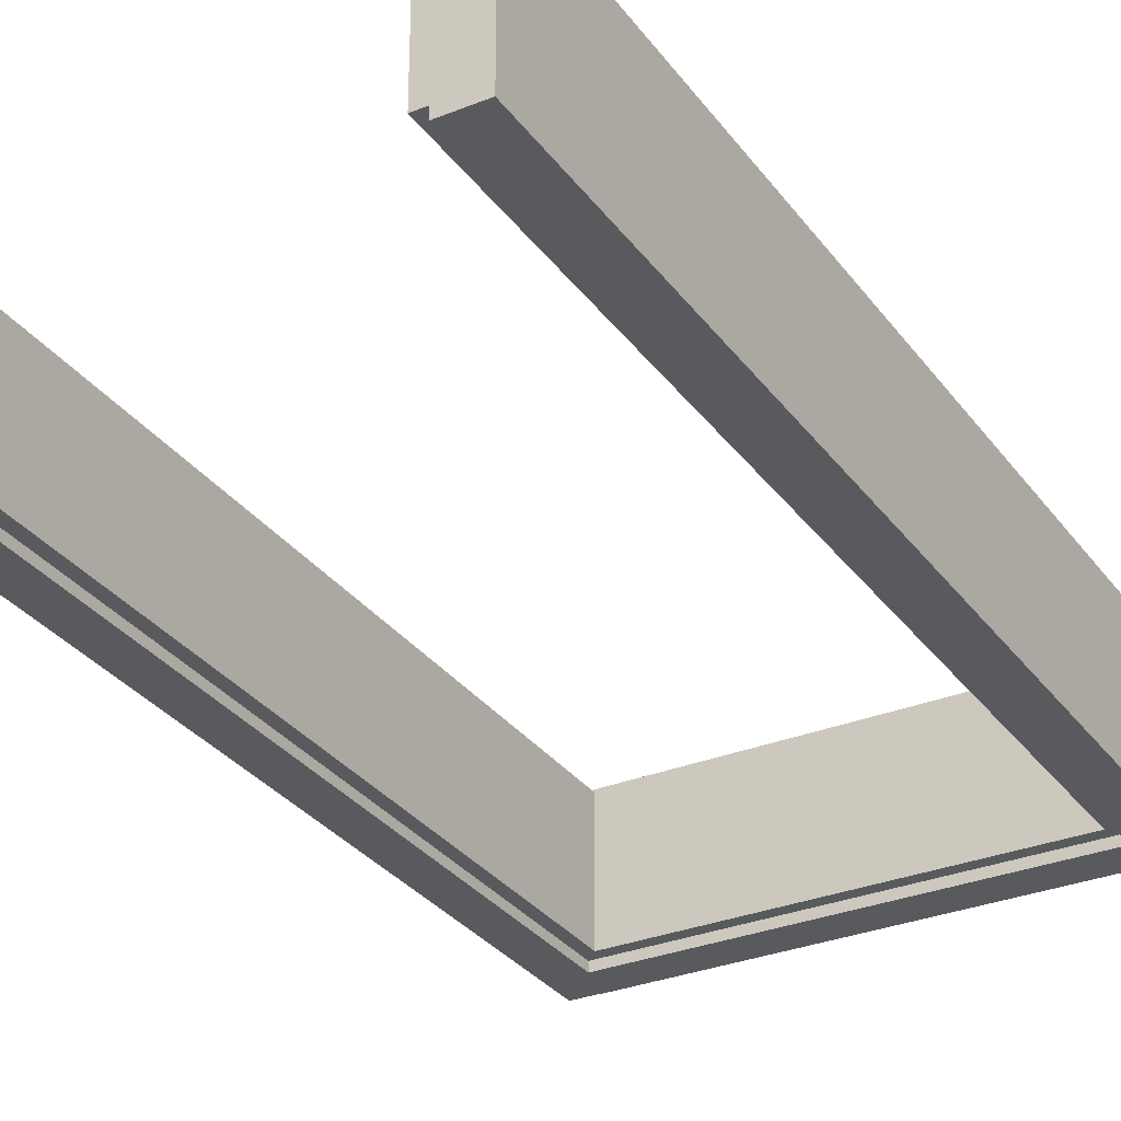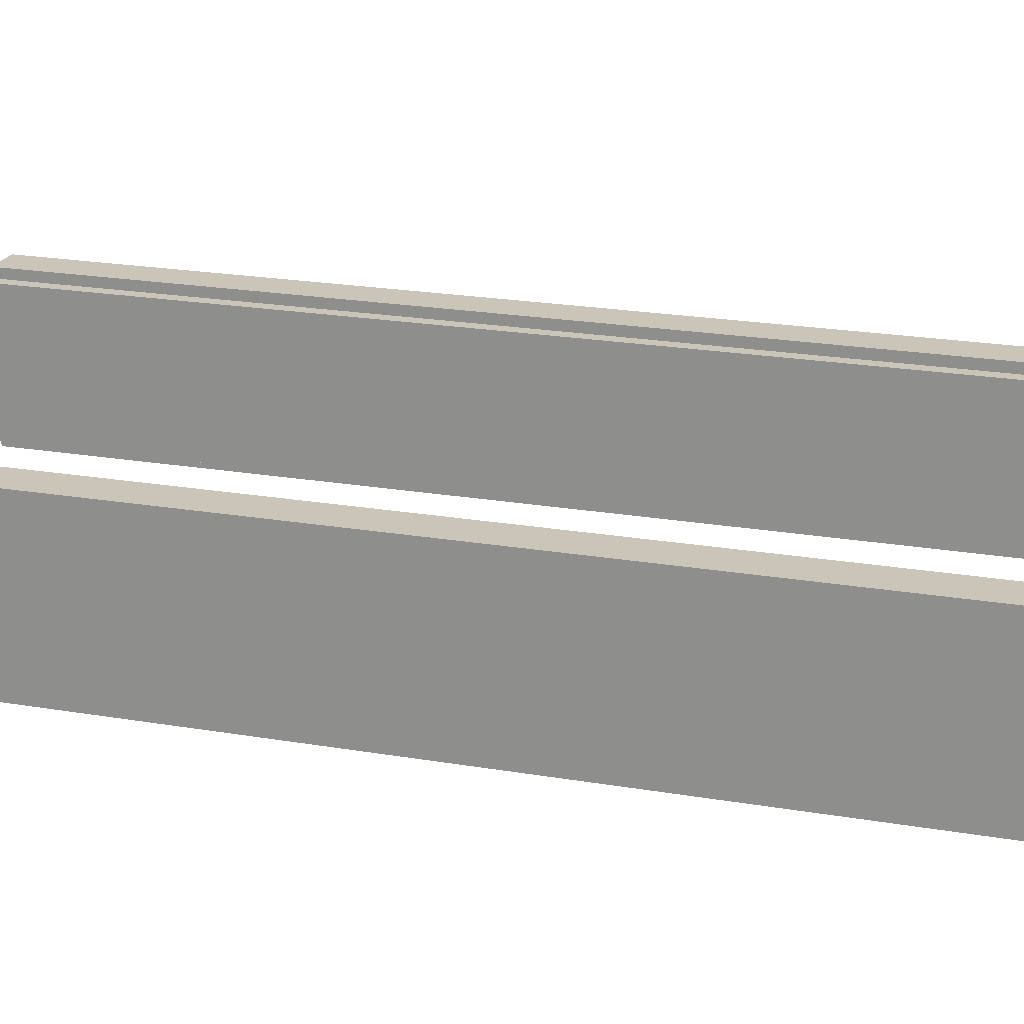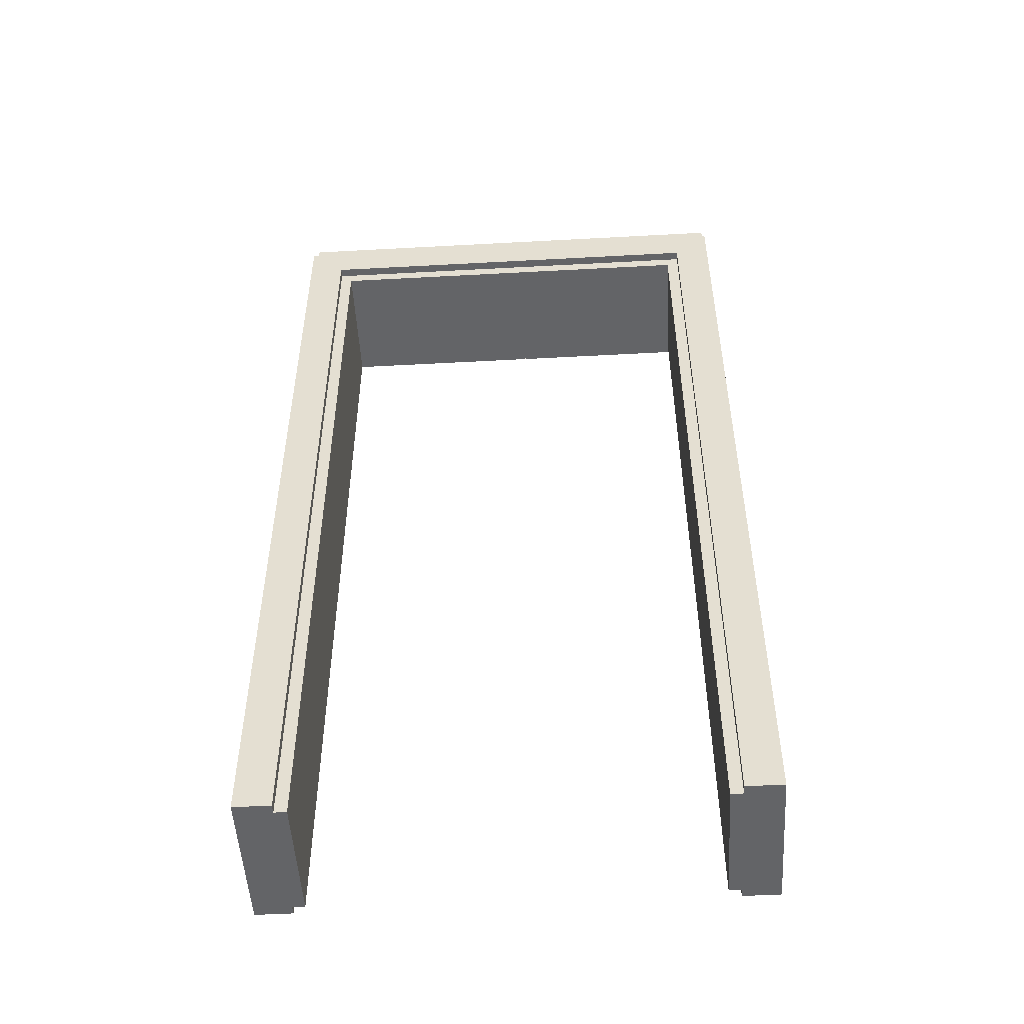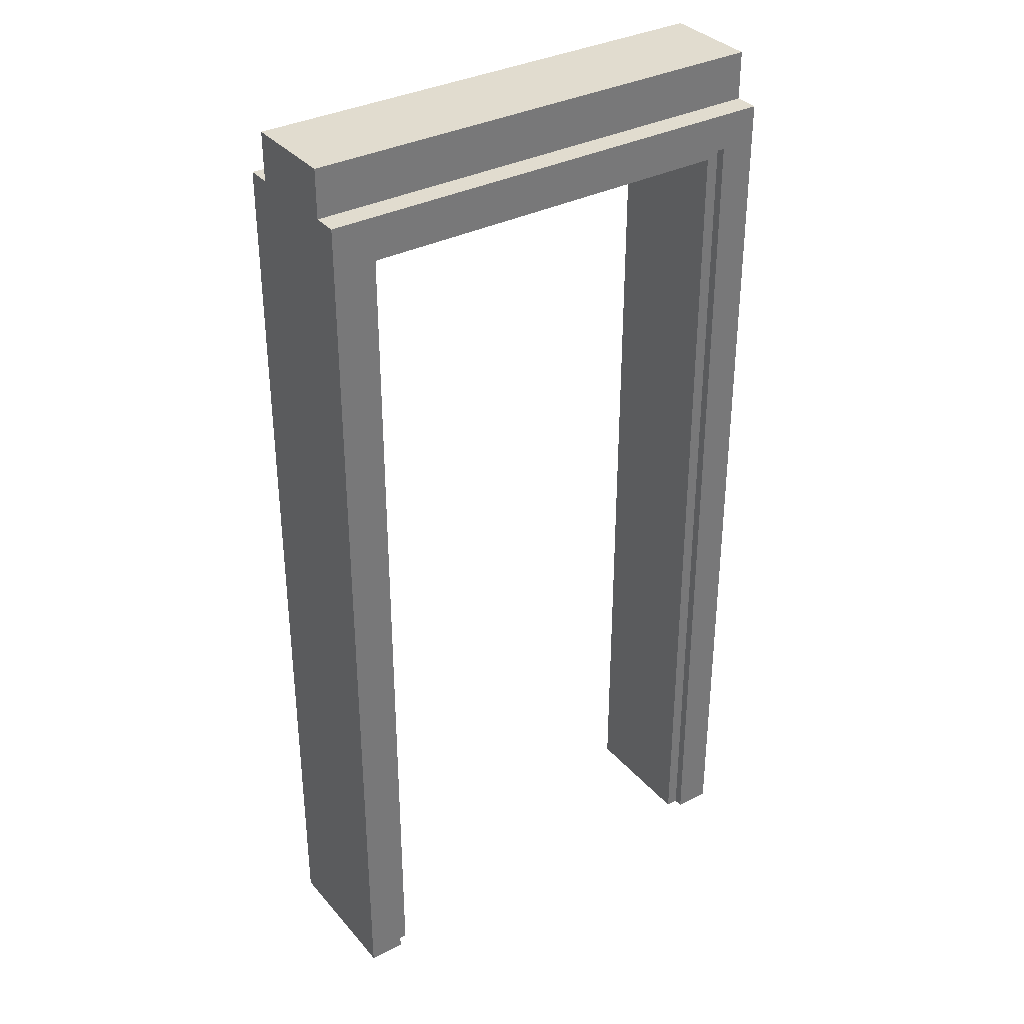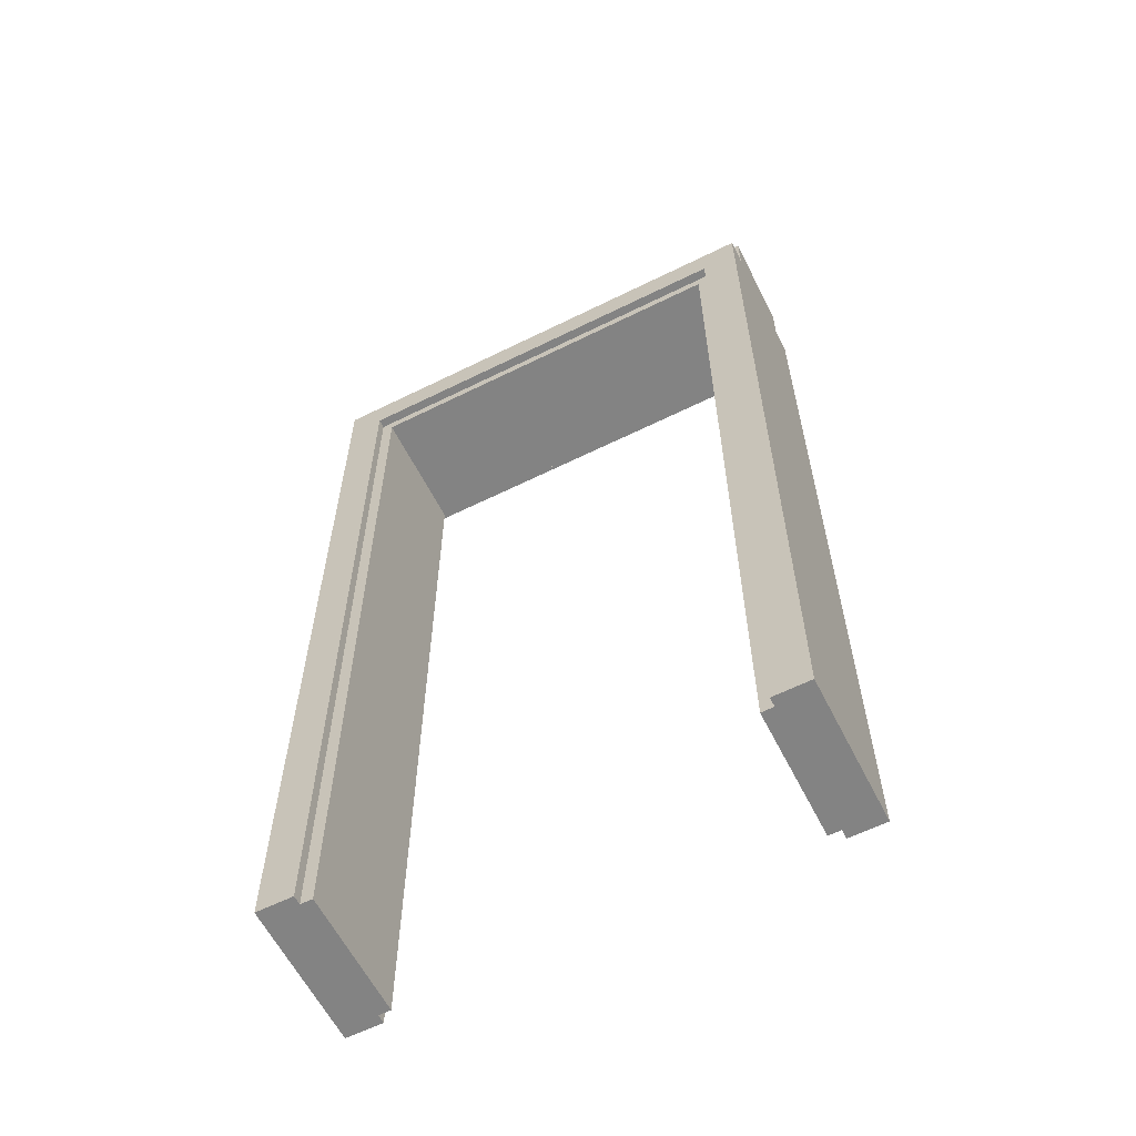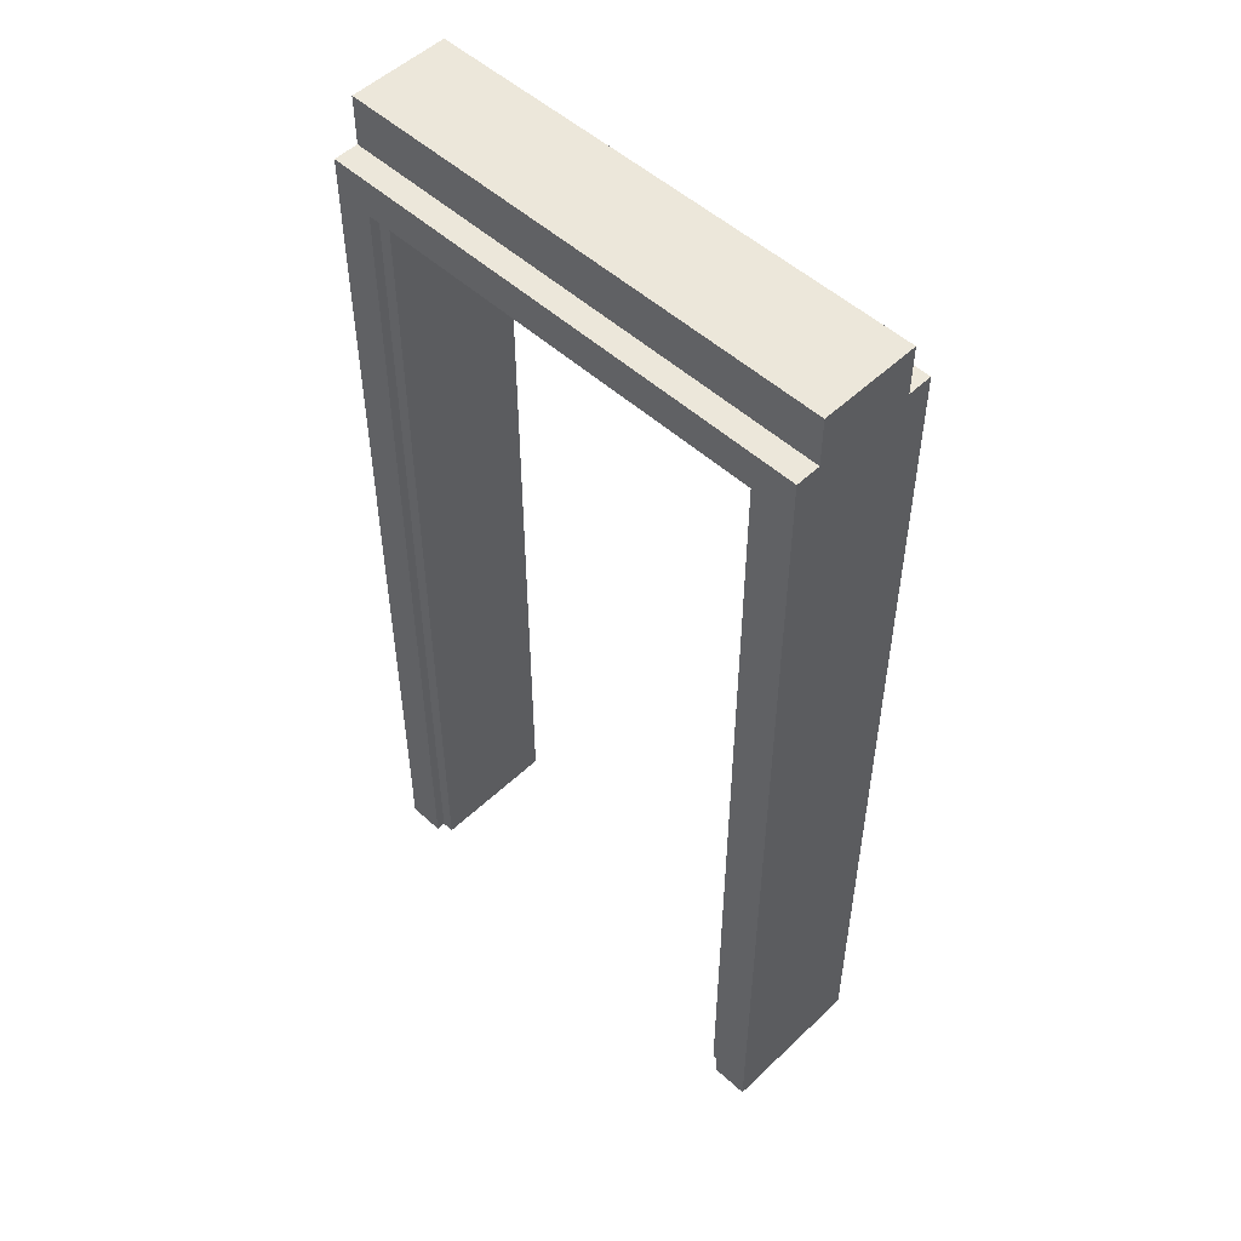
<metadata>
{"format":"obj","ext":"obj","renderer":"f3d","projection":"perspective","resolution":1024,"background":"white","views":[{"elev":-31.1,"azim":29.8,"up":"+Z"},{"elev":20.4,"azim":107.7,"up":"+Z"},{"elev":-51.2,"azim":-176.6,"up":"+Y"},{"elev":34.5,"azim":-34.5,"up":"+Y"},{"elev":-61.0,"azim":26.8,"up":"+Y"},{"elev":52.0,"azim":44.4,"up":"+Y"}]}
</metadata>
<code>
o object1
g object1
v -0.4 1.8 -0.3688
v -0.4 1.8 -0.5
v -0.4 1.8 -0.6312
v 0.4 1.8 -0.6312
v 0.4 1.8 -0.5
v 0.4 1.8 -0.3688
v -0.4 0 -0.3688
v -0.425 0 -0.3688
v -0.425 1.825 -0.3688
v 0.425 1.825 -0.3688
v 0.425 0 -0.3688
v 0.4 0 -0.3688
v -0.5 0 -0.5
v -0.5 0 -0.35
v -0.425 0 -0.35
v -0.4 0 -0.5
v -0.4 0 -0.6312
v -0.425 0 -0.6312
v -0.425 0 -0.65
v -0.5 0 -0.65
v -0.425 1.825 -0.6312
v -0.425 1.825 -0.65
v 0.425 1.825 -0.6312
v 0.425 1.825 -0.65
v 0.425 0 -0.6312
v 0.425 0 -0.65
v 0.5 0 -0.65
v 0.5 1.9 -0.65
v -0.5 1.9 -0.65
v 0.5 1.9 -0.6
v 0.5 2 -0.6
v 0.5 2 -0.4
v 0.5 1.9 -0.4
v 0.5 1.9 -0.35
v 0.5 0 -0.35
v 0.5 0 -0.5
v -0.5 1.9 -0.6
v -0.5 2 -0.6
v -0.5 1.9 -0.4
v -0.5 1.9 -0.35
v -0.5 2 -0.4
v 0.425 1.825 -0.35
v -0.425 1.825 -0.35
v 0.425 0 -0.35
v 0.4 0 -0.5
v 0.4 0 -0.6312
f 6 1 2
f 2 4 5
f 2 3 4
f 5 6 2
f 8 7 1
f 9 1 6
f 11 10 6
f 6 12 11
f 10 9 6
f 9 8 1
f 20 19 18
f 18 16 13
f 8 14 13
f 8 15 14
f 16 8 13
f 16 7 8
f 18 17 16
f 13 20 18
f 21 18 22
f 18 19 22
f 23 21 24
f 21 22 24
f 24 26 23
f 26 25 23
f 22 19 20
f 24 22 29
f 28 27 24
f 24 29 28
f 27 26 24
f 22 20 29
f 30 31 32
f 30 33 36
f 33 35 36
f 33 34 35
f 36 27 30
f 27 28 30
f 30 32 33
f 30 37 31
f 37 38 31
f 39 40 34
f 39 34 33
f 39 33 41
f 33 32 41
f 32 31 38
f 32 38 41
f 30 28 37
f 28 29 37
f 41 38 37
f 13 39 37
f 14 40 39
f 13 14 39
f 37 20 13
f 37 29 20
f 39 41 37
f 42 44 35
f 43 42 34
f 40 14 43
f 43 34 40
f 14 15 43
f 42 35 34
f 43 15 9
f 15 8 9
f 9 10 42
f 9 42 43
f 10 11 42
f 11 44 42
f 35 44 11
f 36 11 45
f 45 46 25
f 25 26 27
f 45 25 36
f 25 27 36
f 11 12 45
f 36 35 11
f 12 6 5
f 5 4 46
f 46 45 5
f 45 12 5
f 25 46 4
f 23 4 3
f 18 21 3
f 3 17 18
f 21 23 3
f 23 25 4
f 2 1 7
f 17 3 2
f 2 16 17
f 2 7 16

</code>
